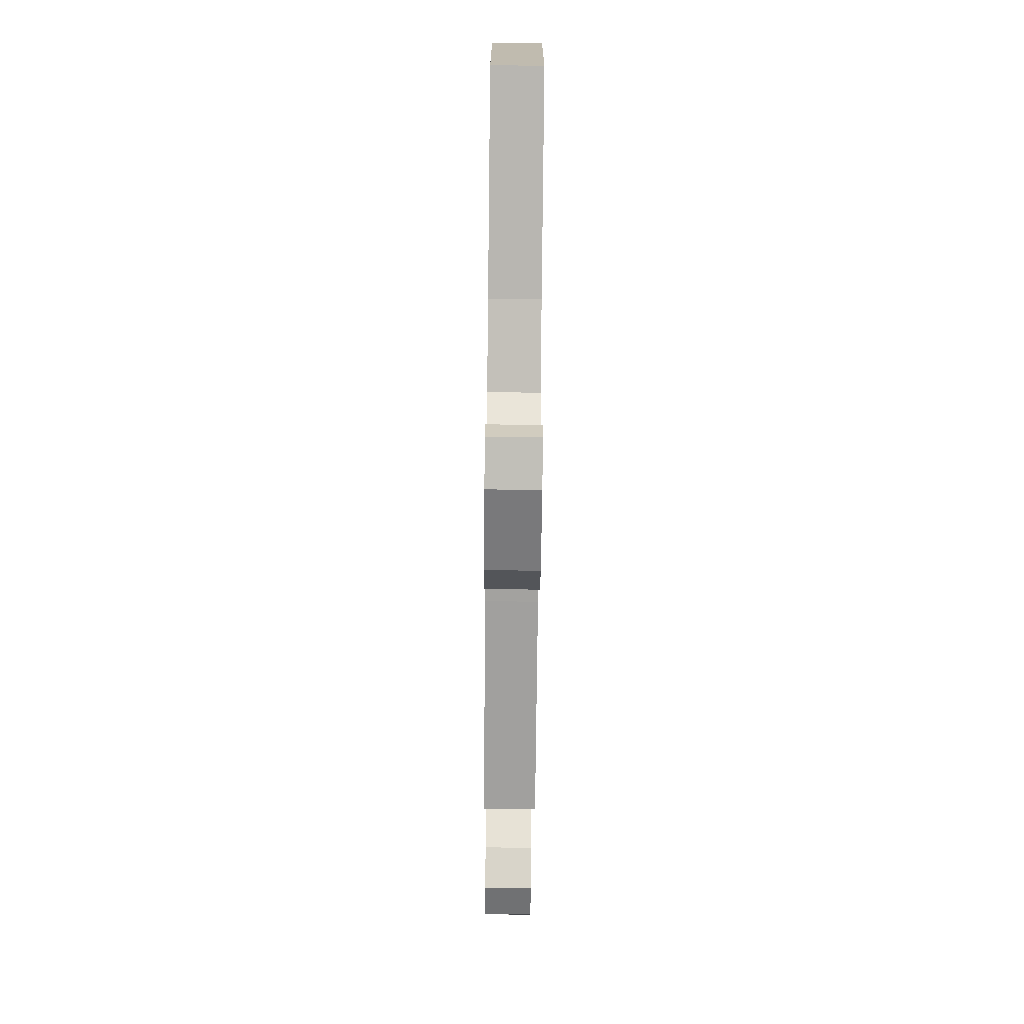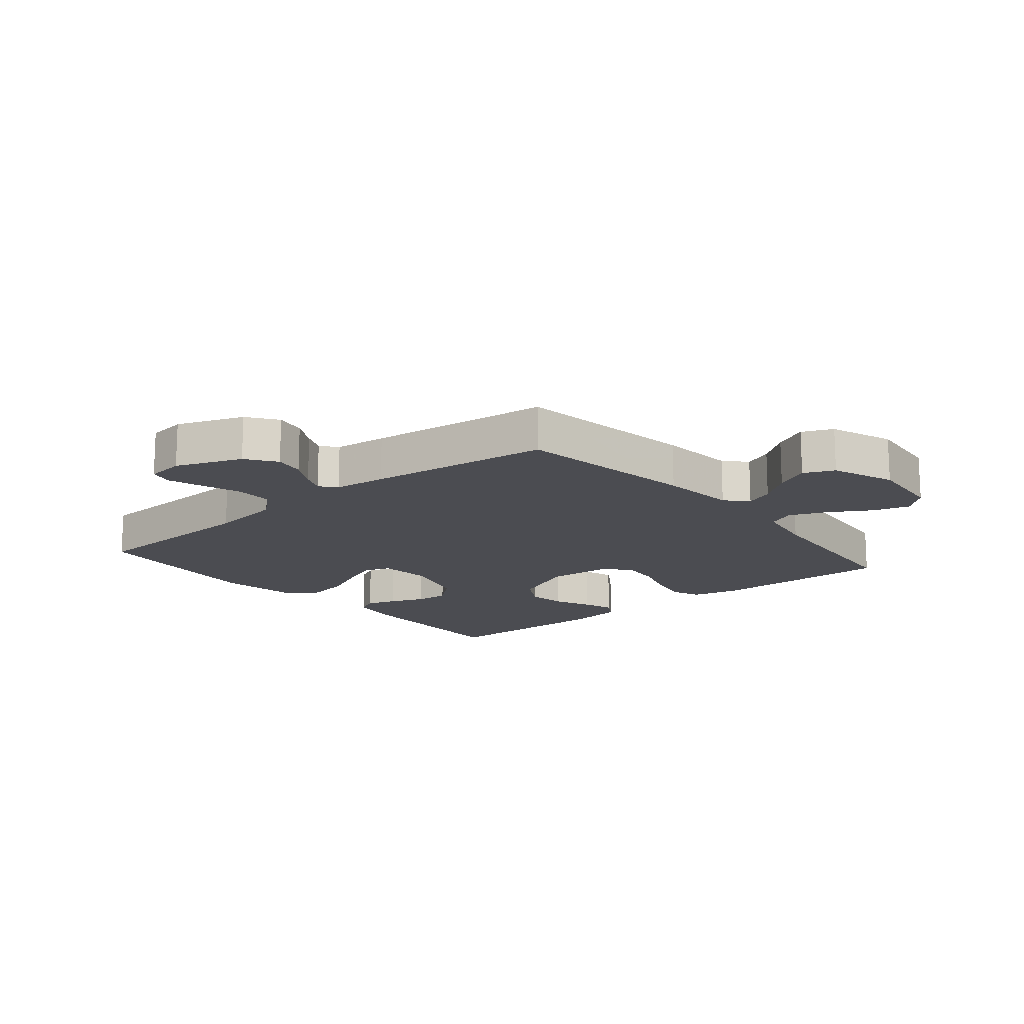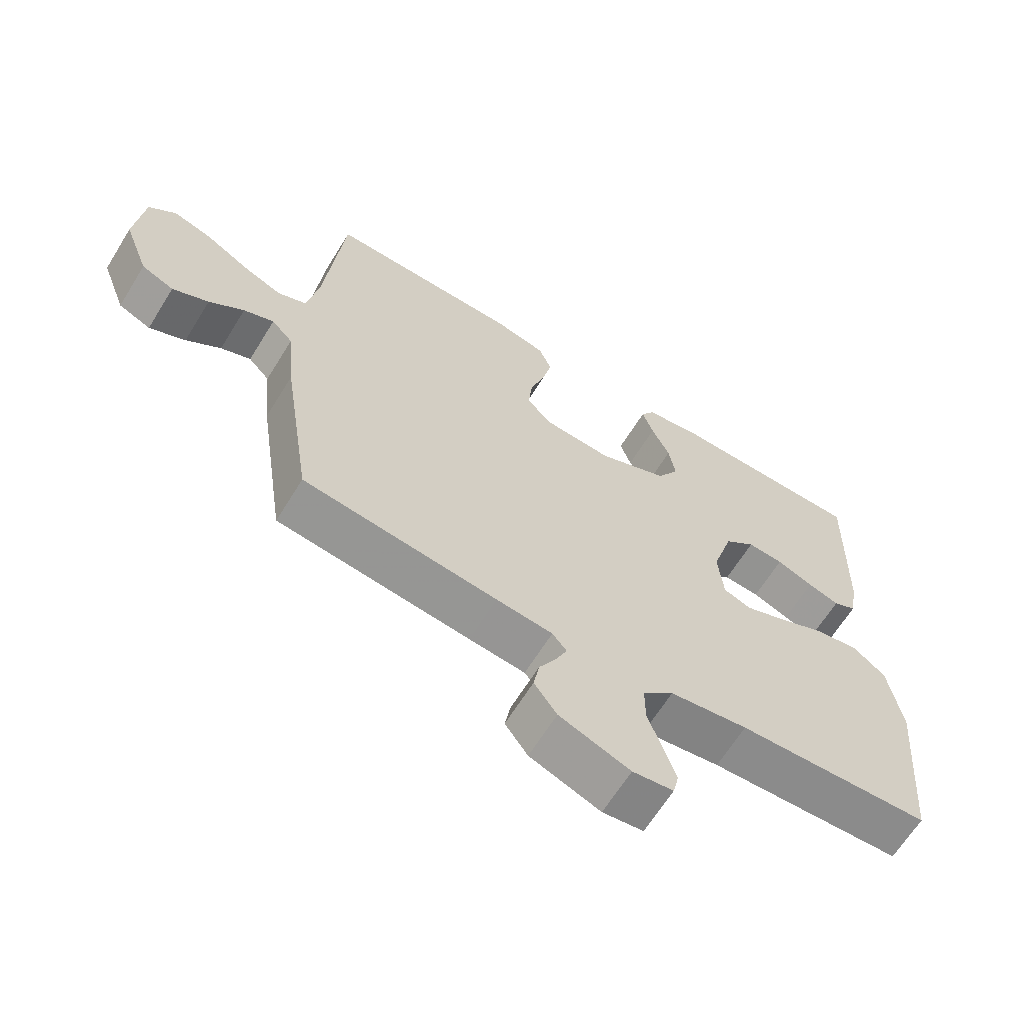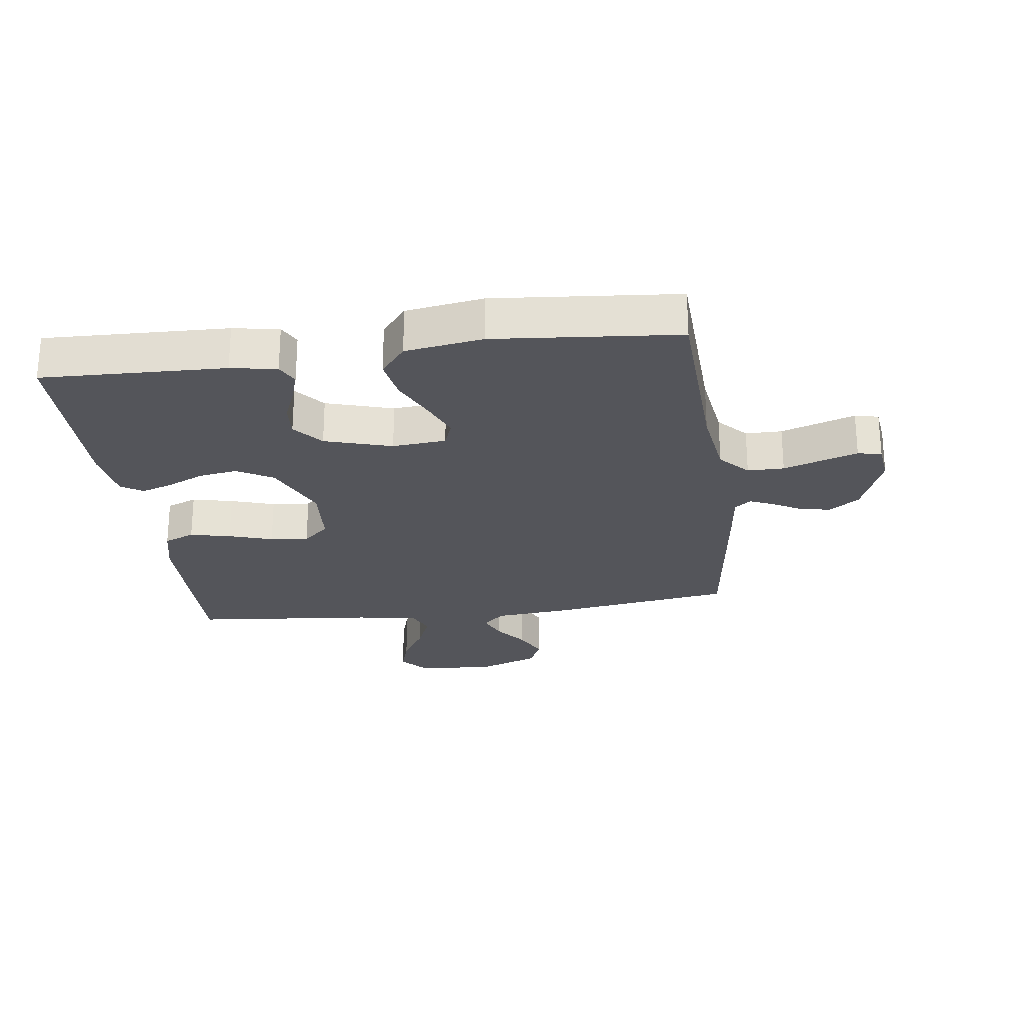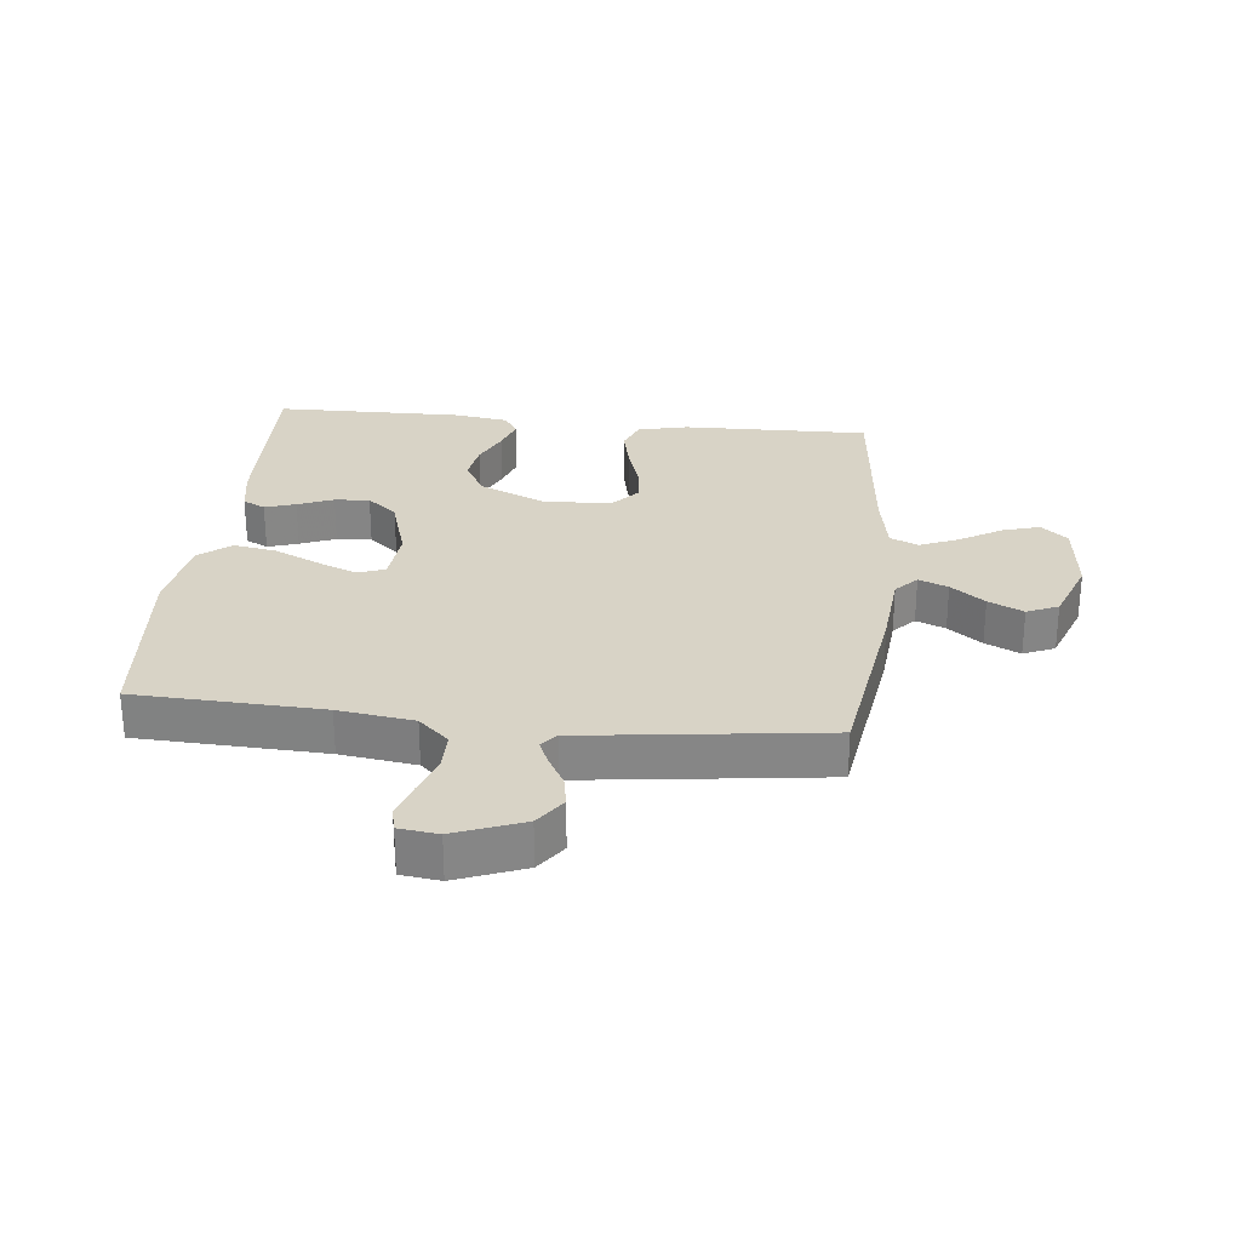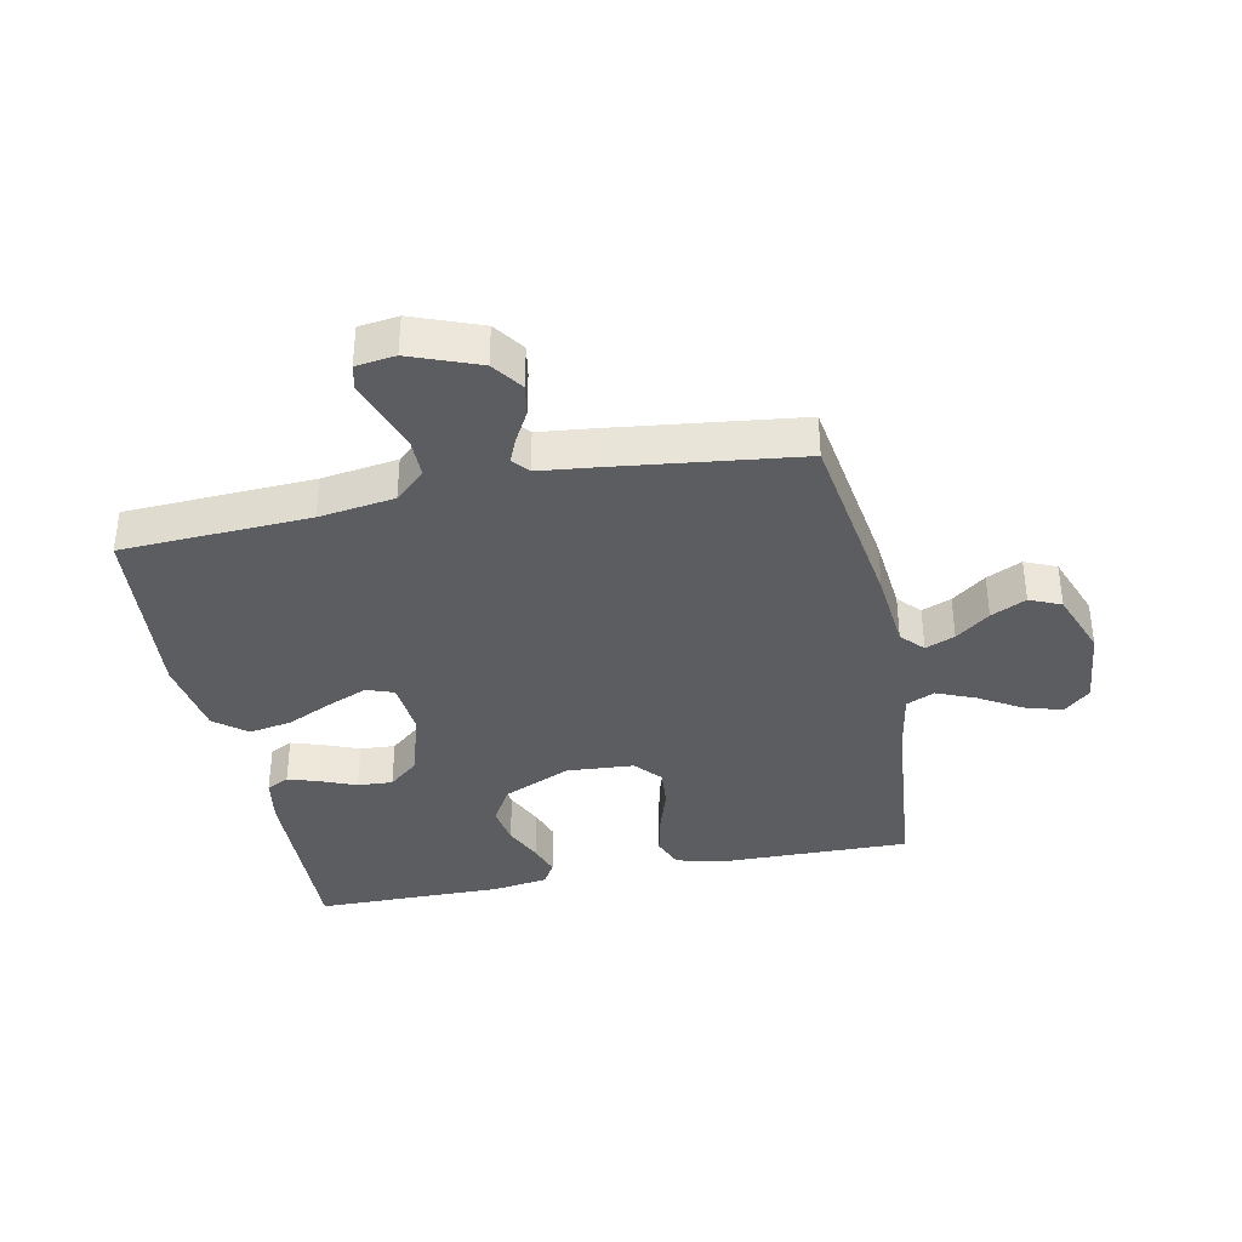
<metadata>
{"format":"obj","ext":"obj","renderer":"f3d","projection":"perspective","resolution":1024,"background":"white","views":[{"elev":-79.0,"azim":89.4,"up":"+Z"},{"elev":-15.5,"azim":-140.1,"up":"+Y"},{"elev":-64.9,"azim":-31.7,"up":"+Z"},{"elev":-25.0,"azim":97.6,"up":"+Y"},{"elev":28.0,"azim":-174.0,"up":"+Y"},{"elev":-37.0,"azim":-168.3,"up":"+Y"}]}
</metadata>
<code>
v 0.5 0.07 0.5
v 0.491 0.07 0.2
v 0.478 0.07 0.125
v 0.442 0.07 0.107
v 0.393 0.07 0.123
v 0.336 0.07 0.146
v 0.28 0.07 0.15
v 0.232 0.07 0.11
v 0.199 0.07 0
v 0.207 0.07 -0.088
v 0.25 0.07 -0.104
v 0.314 0.07 -0.078
v 0.387 0.07 -0.044
v 0.456 0.07 -0.032
v 0.507 0.07 -0.073
v 0.527 0.07 -0.2
v 0.5 0.07 -0.5
v 0.2 0.07 -0.513
v 0.079 0.07 -0.53
v 0.031 0.07 -0.574
v 0.031 0.07 -0.634
v 0.053 0.07 -0.699
v 0.072 0.07 -0.756
v 0.063 0.07 -0.795
v 0 0.07 -0.803
v -0.109 0.07 -0.761
v -0.144 0.07 -0.712
v -0.135 0.07 -0.662
v -0.108 0.07 -0.614
v -0.091 0.07 -0.575
v -0.113 0.07 -0.548
v -0.2 0.07 -0.538
v -0.5 0.07 -0.5
v -0.545 0.07 -0.2
v -0.557 0.07 -0.074
v -0.59 0.07 -0.039
v -0.637 0.07 -0.058
v -0.691 0.07 -0.099
v -0.747 0.07 -0.126
v -0.797 0.07 -0.104
v -0.836 0.07 0
v -0.823 0.07 0.126
v -0.781 0.07 0.163
v -0.721 0.07 0.145
v -0.654 0.07 0.105
v -0.592 0.07 0.079
v -0.547 0.07 0.099
v -0.529 0.07 0.2
v -0.5 0.07 0.5
v -0.2 0.07 0.494
v -0.12 0.07 0.475
v -0.1 0.07 0.425
v -0.115 0.07 0.358
v -0.138 0.07 0.286
v -0.144 0.07 0.223
v -0.107 0.07 0.181
v 0 0.07 0.173
v 0.109 0.07 0.221
v 0.143 0.07 0.28
v 0.133 0.07 0.343
v 0.105 0.07 0.404
v 0.088 0.07 0.455
v 0.11 0.07 0.491
v 0.2 0.07 0.504
v 0.5 0 0.5
v 0.491 0 0.2
v 0.478 0 0.125
v 0.442 0 0.107
v 0.393 0 0.123
v 0.336 0 0.146
v 0.28 0 0.15
v 0.232 0 0.11
v 0.199 0 0
v 0.207 0 -0.088
v 0.25 0 -0.104
v 0.314 0 -0.078
v 0.387 0 -0.044
v 0.456 0 -0.032
v 0.507 0 -0.073
v 0.527 0 -0.2
v 0.5 0 -0.5
v 0.2 0 -0.513
v 0.079 0 -0.53
v 0.031 0 -0.574
v 0.031 0 -0.634
v 0.053 0 -0.699
v 0.072 0 -0.756
v 0.063 0 -0.795
v 0 0 -0.803
v -0.109 0 -0.761
v -0.144 0 -0.712
v -0.135 0 -0.662
v -0.108 0 -0.614
v -0.091 0 -0.575
v -0.113 0 -0.548
v -0.2 0 -0.538
v -0.5 0 -0.5
v -0.545 0 -0.2
v -0.557 0 -0.074
v -0.59 0 -0.039
v -0.637 0 -0.058
v -0.691 0 -0.099
v -0.747 0 -0.126
v -0.797 0 -0.104
v -0.836 0 0
v -0.823 0 0.126
v -0.781 0 0.163
v -0.721 0 0.145
v -0.654 0 0.105
v -0.592 0 0.079
v -0.547 0 0.099
v -0.529 0 0.2
v -0.5 0 0.5
v -0.2 0 0.494
v -0.12 0 0.475
v -0.1 0 0.425
v -0.115 0 0.358
v -0.138 0 0.286
v -0.144 0 0.223
v -0.107 0 0.181
v 0 0 0.173
v 0.109 0 0.221
v 0.143 0 0.28
v 0.133 0 0.343
v 0.105 0 0.404
v 0.088 0 0.455
v 0.11 0 0.491
v 0.2 0 0.504
f 60 61 62 63
f 59 60 63 64
f 51 52 53 54
f 49 50 51 54
f 48 49 54 55
f 47 48 55 56
f 42 43 44 45
f 42 45 46
f 41 42 46
f 40 41 46
f 37 38 39 40
f 36 37 40 46
f 35 36 46 47
f 31 32 33 34
f 31 34 35 47
f 26 27 28 29
f 26 29 30
f 25 26 30
f 24 25 30
f 21 22 23 24
f 21 24 30
f 20 21 30 31
f 15 16 17 18
f 15 18 19
f 12 13 14 15
f 11 12 15 19
f 10 11 19 20
f 3 4 5 6
f 1 2 3 6
f 59 64 1 6
f 58 59 6 7
f 57 58 7 8
f 56 57 8 9
f 20 31 47 56
f 9 10 20 56
f 127 126 125 124
f 128 127 124 123
f 118 117 116 115
f 118 115 114 113
f 119 118 113 112
f 120 119 112 111
f 109 108 107 106
f 110 109 106
f 110 106 105
f 110 105 104
f 104 103 102 101
f 110 104 101 100
f 111 110 100 99
f 98 97 96 95
f 111 99 98 95
f 93 92 91 90
f 94 93 90
f 94 90 89
f 94 89 88
f 88 87 86 85
f 94 88 85
f 95 94 85 84
f 82 81 80 79
f 83 82 79
f 79 78 77 76
f 83 79 76 75
f 84 83 75 74
f 70 69 68 67
f 70 67 66 65
f 70 65 128 123
f 71 70 123 122
f 72 71 122 121
f 73 72 121 120
f 120 111 95 84
f 120 84 74 73
f 1 65 66 2
f 2 66 67 3
f 3 67 68 4
f 4 68 69 5
f 5 69 70 6
f 6 70 71 7
f 7 71 72 8
f 8 72 73 9
f 9 73 74 10
f 10 74 75 11
f 11 75 76 12
f 12 76 77 13
f 13 77 78 14
f 14 78 79 15
f 15 79 80 16
f 16 80 81 17
f 17 81 82 18
f 18 82 83 19
f 19 83 84 20
f 20 84 85 21
f 21 85 86 22
f 22 86 87 23
f 23 87 88 24
f 24 88 89 25
f 25 89 90 26
f 26 90 91 27
f 27 91 92 28
f 28 92 93 29
f 29 93 94 30
f 30 94 95 31
f 31 95 96 32
f 32 96 97 33
f 33 97 98 34
f 34 98 99 35
f 35 99 100 36
f 36 100 101 37
f 37 101 102 38
f 38 102 103 39
f 39 103 104 40
f 40 104 105 41
f 41 105 106 42
f 42 106 107 43
f 43 107 108 44
f 44 108 109 45
f 45 109 110 46
f 46 110 111 47
f 47 111 112 48
f 48 112 113 49
f 49 113 114 50
f 50 114 115 51
f 51 115 116 52
f 52 116 117 53
f 53 117 118 54
f 54 118 119 55
f 55 119 120 56
f 56 120 121 57
f 57 121 122 58
f 58 122 123 59
f 59 123 124 60
f 60 124 125 61
f 61 125 126 62
f 62 126 127 63
f 63 127 128 64
f 64 128 65 1

</code>
